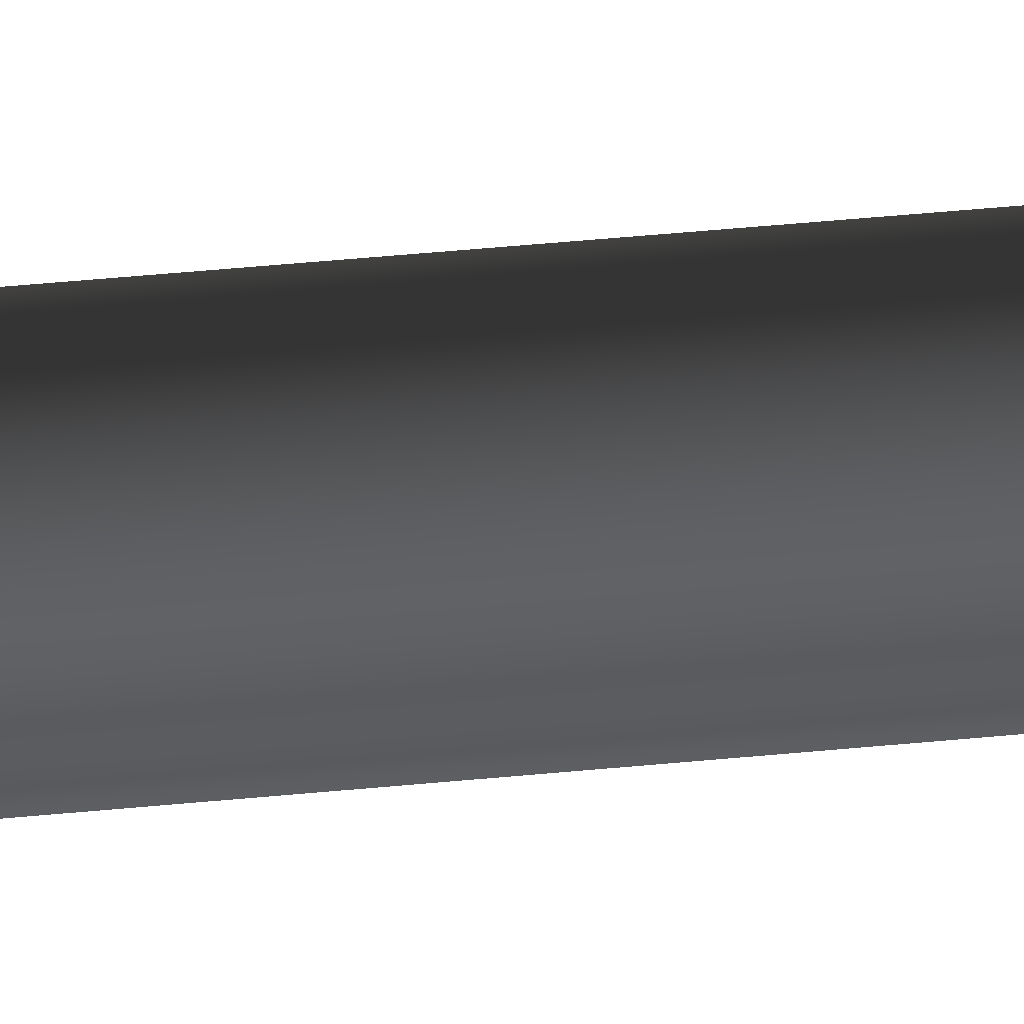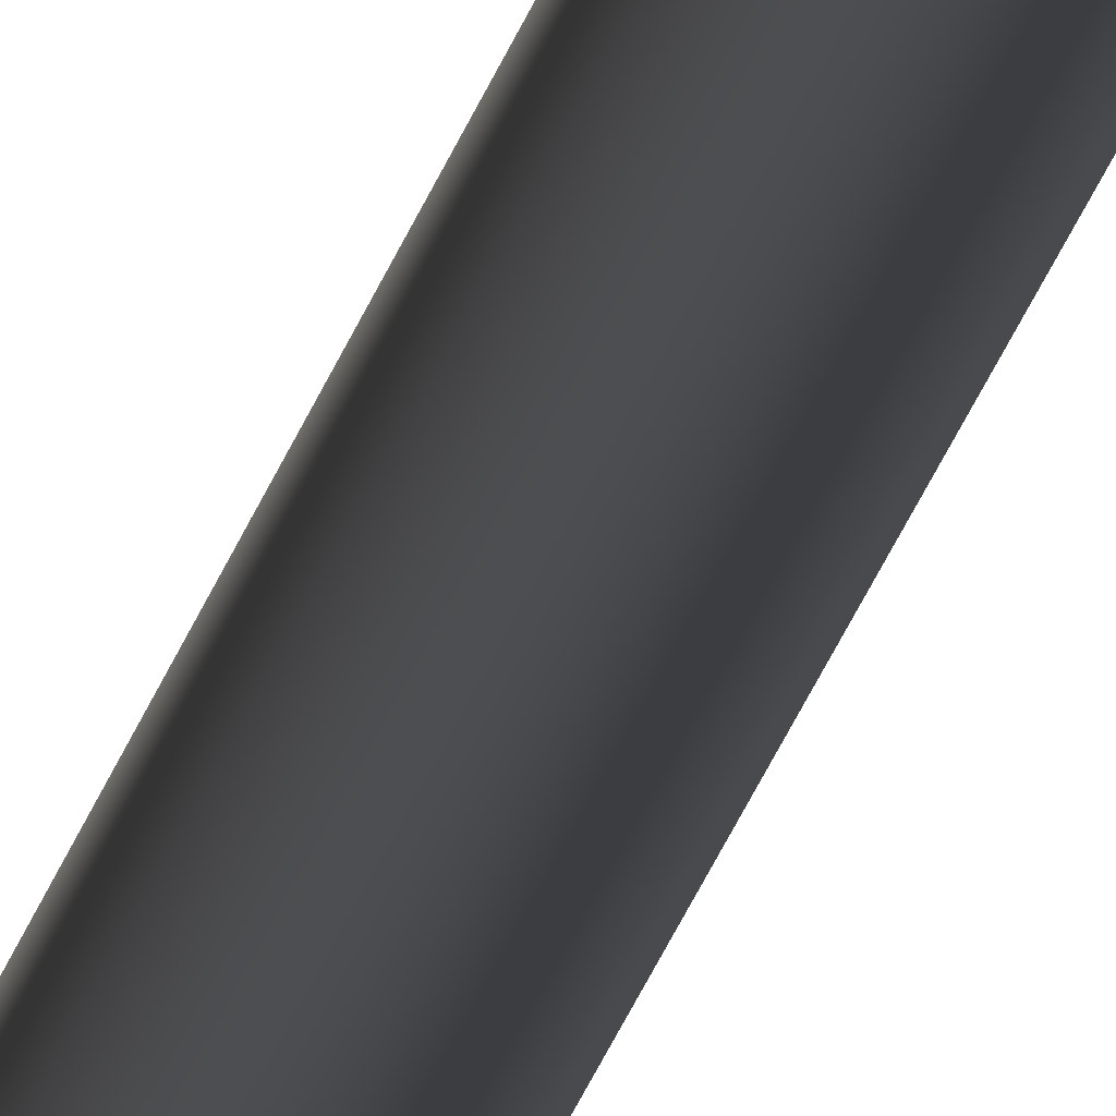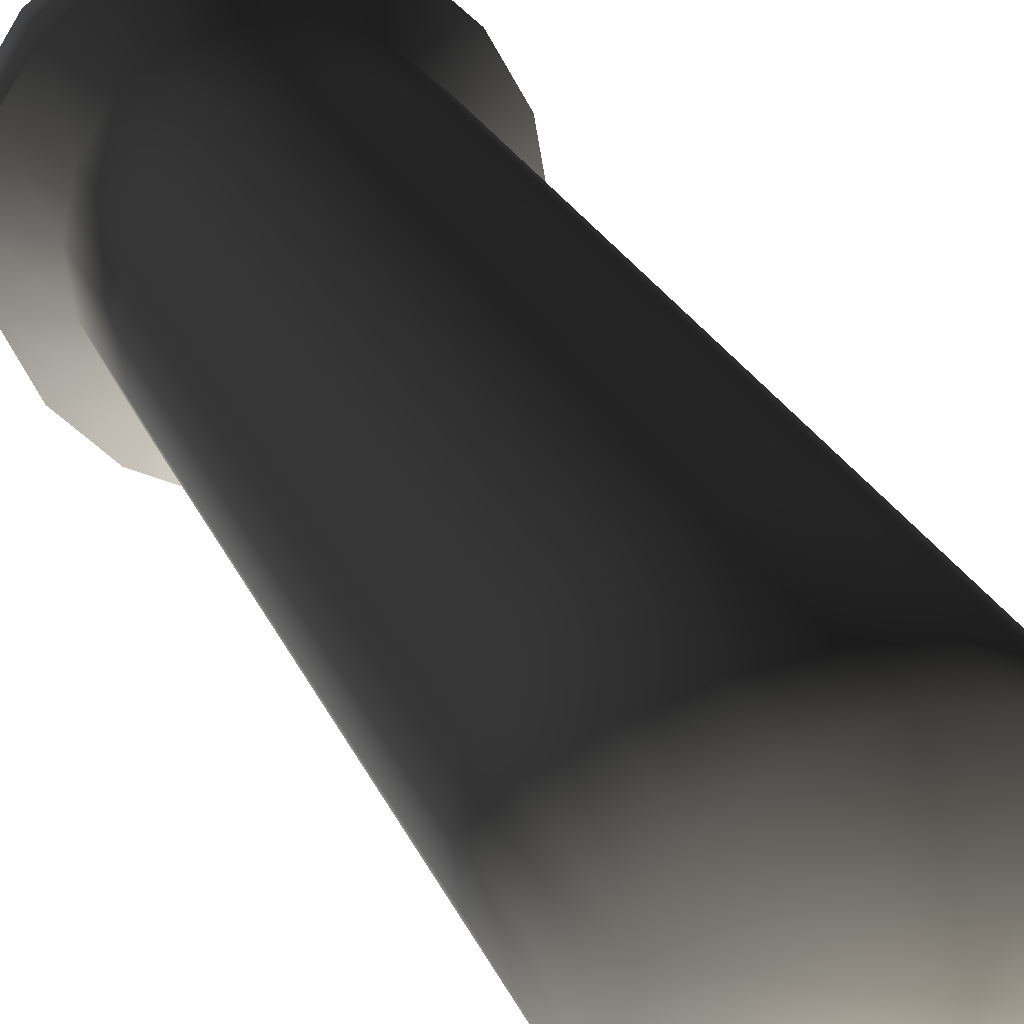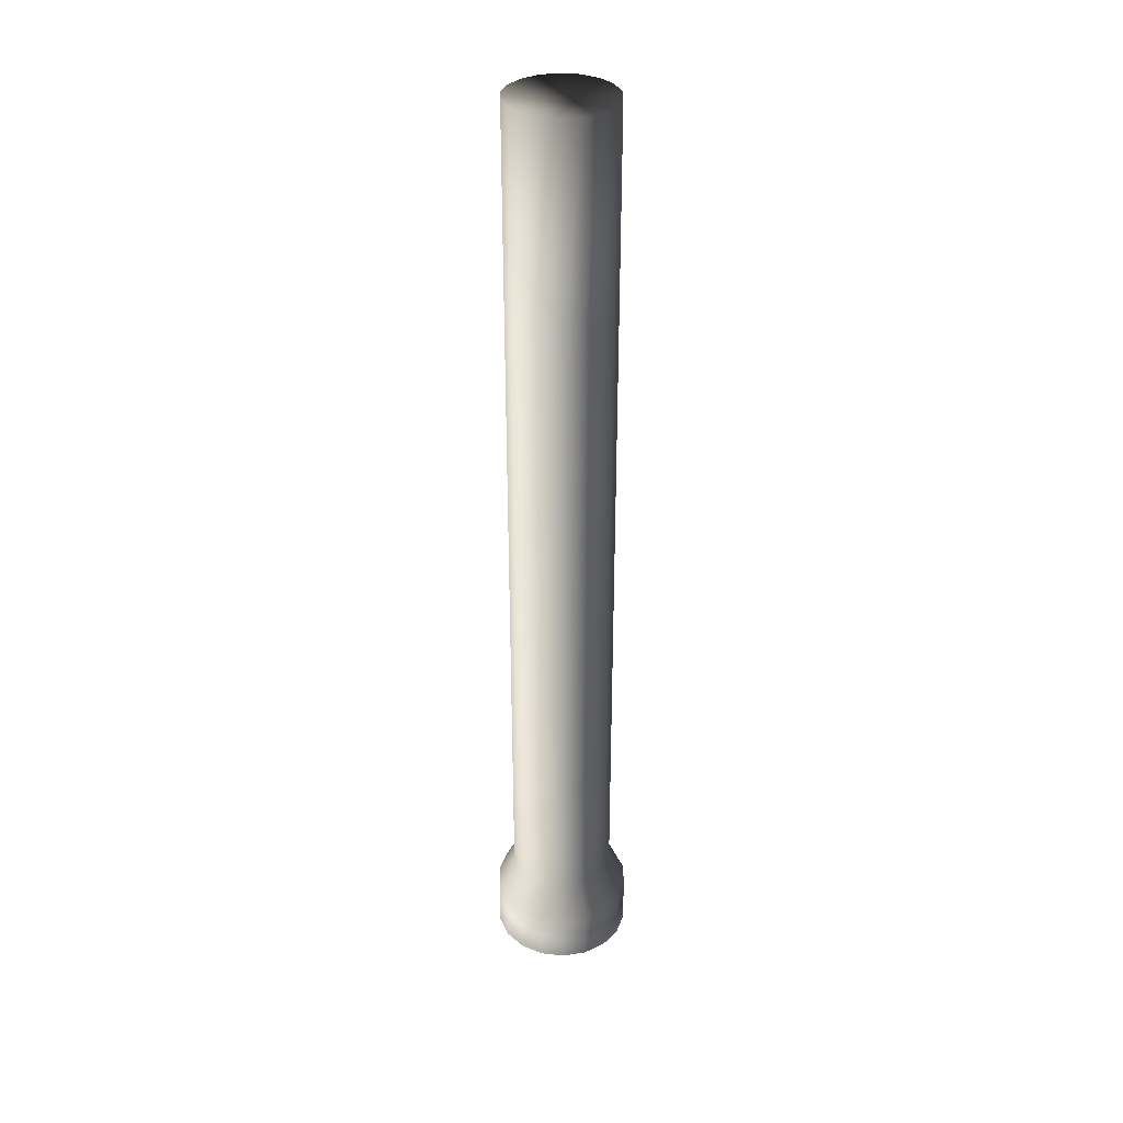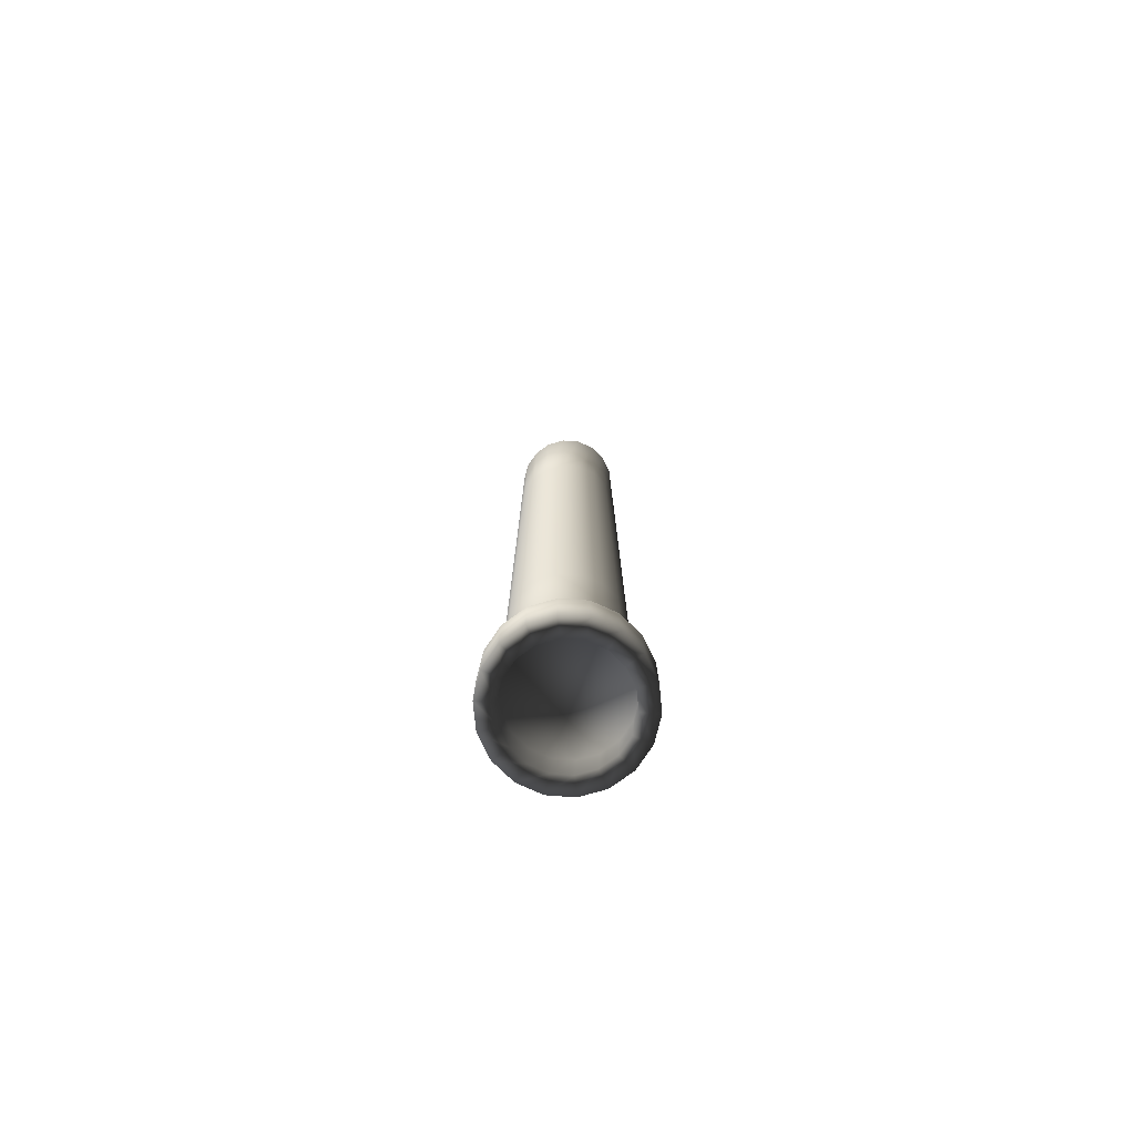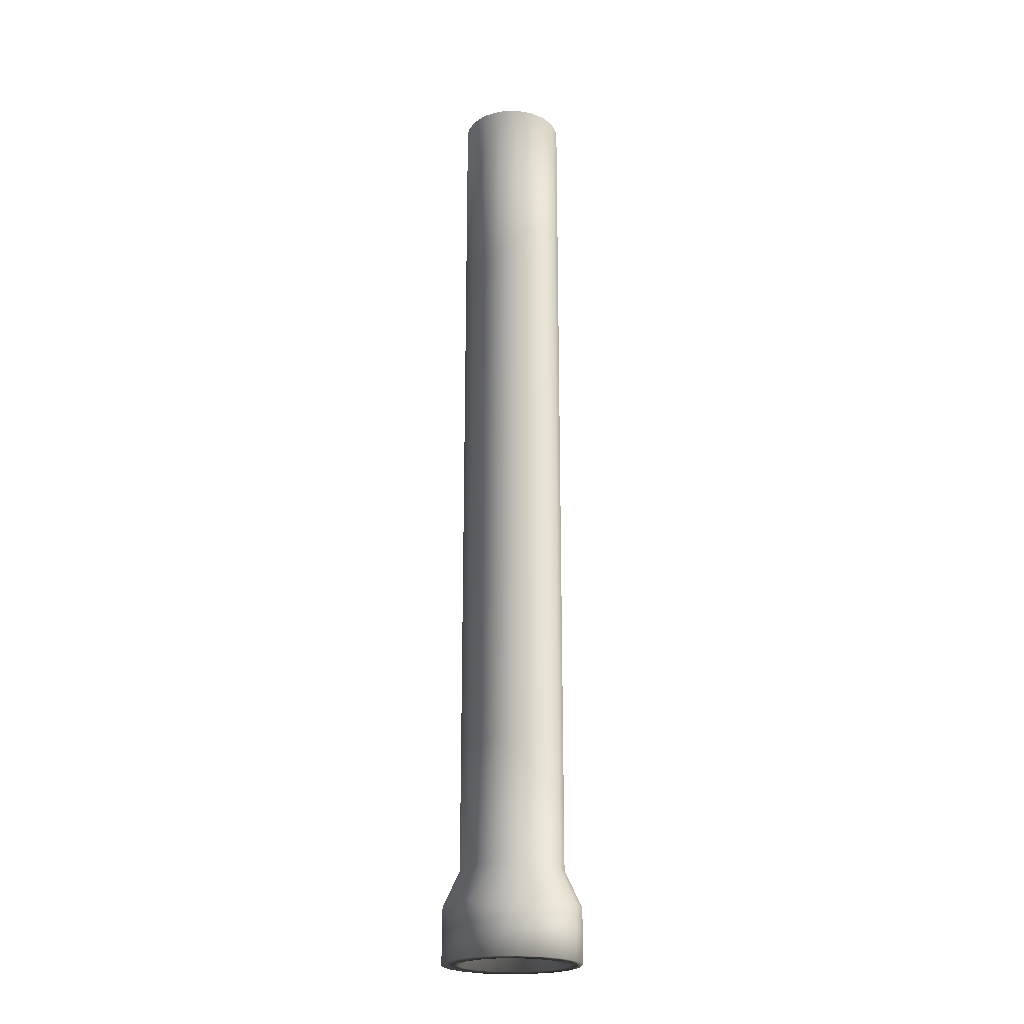
<metadata>
{"format":"obj","ext":"obj","renderer":"f3d","projection":"perspective","resolution":1024,"background":"white","views":[{"elev":55.9,"azim":-95.6,"up":"+Y"},{"elev":-74.2,"azim":151.8,"up":"+Y"},{"elev":9.8,"azim":-8.1,"up":"+Y"},{"elev":34.7,"azim":68.4,"up":"+Z"},{"elev":-77.6,"azim":-104.1,"up":"+Z"},{"elev":-21.8,"azim":-114.4,"up":"+Z"}]}
</metadata>
<code>
v  1.178 18.13 -27.05
v  0.9384 17.72 -27.05
v  0.5716 17.41 -27.05
v  0.1217 17.24 -27.05
v  -0.3572 17.24 -27.05
v  -0.8071 17.41 -27.05
v  -1.174 17.72 -27.05
v  -1.413 18.13 -27.05
v  -1.496 18.6 -27.05
v  -1.413 19.07 -27.05
v  -1.174 19.49 -27.05
v  -0.8071 19.8 -27.05
v  -0.3572 19.96 -27.05
v  0.1217 19.96 -27.05
v  0.5716 19.8 -27.05
v  0.9384 19.49 -27.05
v  1.178 19.07 -27.05
v  1.261 18.6 -27.05
v  1.389 18.6 -25.22
v  1.306 19.07 -25.22
v  1.306 19.07 -21.95
v  1.389 18.6 -21.95
v  1.066 19.49 -25.22
v  1.066 19.49 -21.95
v  0.6994 19.8 -25.22
v  0.6994 19.8 -21.95
v  0.2495 19.96 -25.22
v  0.2495 19.96 -21.95
v  -0.2293 19.96 -25.22
v  -0.2293 19.96 -21.95
v  -0.6793 19.8 -25.22
v  -0.6793 19.8 -21.95
v  -1.046 19.49 -25.22
v  -1.046 19.49 -21.95
v  -1.286 19.07 -25.22
v  -1.286 19.07 -21.95
v  -1.369 18.6 -25.22
v  -1.369 18.6 -21.95
v  -1.286 18.13 -25.22
v  -1.286 18.13 -21.95
v  -1.046 17.72 -25.22
v  -1.046 17.72 -21.95
v  -0.6793 17.41 -25.22
v  -0.6793 17.41 -21.95
v  -0.2293 17.24 -25.22
v  -0.2293 17.24 -21.95
v  0.2495 17.24 -25.22
v  0.2495 17.24 -21.95
v  0.6994 17.41 -25.22
v  0.6994 17.41 -21.95
v  1.066 17.72 -25.22
v  1.066 17.72 -21.95
v  1.306 18.13 -25.22
v  1.306 18.13 -21.95
v  1.306 19.07 -17.1
v  1.389 18.6 -17.1
v  1.066 19.49 -17.1
v  0.6994 19.8 -17.1
v  0.2495 19.96 -17.1
v  -0.2293 19.96 -17.1
v  -0.6793 19.8 -17.1
v  -1.046 19.49 -17.1
v  -1.286 19.07 -17.1
v  -1.369 18.6 -17.1
v  -1.286 18.13 -17.1
v  -1.046 17.72 -17.1
v  -0.6793 17.41 -17.1
v  -0.2293 17.24 -17.1
v  0.2495 17.24 -17.1
v  0.6994 17.41 -17.1
v  1.066 17.72 -17.1
v  1.306 18.13 -17.1
v  1.306 19.07 -12.24
v  1.389 18.6 -12.24
v  1.066 19.49 -12.24
v  0.6994 19.8 -12.24
v  0.2495 19.96 -12.24
v  -0.2293 19.96 -12.24
v  -0.6793 19.8 -12.24
v  -1.046 19.49 -12.24
v  -1.286 19.07 -12.24
v  -1.369 18.6 -12.24
v  -1.286 18.13 -12.24
v  -1.046 17.72 -12.24
v  -0.6793 17.41 -12.24
v  -0.2293 17.24 -12.24
v  0.2495 17.24 -12.24
v  0.6994 17.41 -12.24
v  1.066 17.72 -12.24
v  1.306 18.13 -12.24
v  1.306 19.07 -7.394
v  1.389 18.6 -7.394
v  1.066 19.49 -7.394
v  0.6995 19.8 -7.394
v  0.2495 19.96 -7.394
v  -0.2293 19.96 -7.394
v  -0.6793 19.8 -7.394
v  -1.046 19.49 -7.394
v  -1.286 19.07 -7.394
v  -1.369 18.6 -7.394
v  -1.286 18.13 -7.394
v  -1.046 17.72 -7.394
v  -0.6793 17.41 -7.394
v  -0.2293 17.24 -7.394
v  0.2495 17.24 -7.394
v  0.6994 17.41 -7.394
v  1.066 17.72 -7.394
v  1.306 18.13 -7.394
v  1.306 19.07 -2.543
v  1.389 18.6 -2.543
v  1.066 19.49 -2.543
v  0.6995 19.8 -2.543
v  0.2495 19.96 -2.543
v  -0.2293 19.96 -2.543
v  -0.6793 19.8 -2.543
v  -1.046 19.49 -2.543
v  -1.286 19.07 -2.543
v  -1.369 18.6 -2.543
v  -1.286 18.13 -2.543
v  -1.046 17.72 -2.543
v  -0.6793 17.41 -2.543
v  -0.2293 17.24 -2.543
v  0.2495 17.24 -2.543
v  0.6995 17.41 -2.543
v  1.066 17.72 -2.543
v  1.306 18.13 -2.543
v  1.729 19.23 -26.18
v  1.839 18.6 -26.18
v  1.839 18.6 -27.61
v  1.729 19.23 -27.61
v  1.729 17.98 -26.18
v  1.729 17.98 -27.61
v  1.411 17.43 -26.18
v  1.411 17.43 -27.61
v  0.9246 17.02 -26.18
v  0.9246 17.02 -27.61
v  0.3277 16.8 -26.18
v  0.3277 16.8 -27.61
v  -0.3075 16.8 -26.18
v  -0.3075 16.8 -27.61
v  -0.9044 17.02 -26.18
v  -0.9044 17.02 -27.61
v  -1.391 17.43 -26.18
v  -1.391 17.43 -27.61
v  -1.708 17.98 -26.18
v  -1.708 17.98 -27.61
v  -1.819 18.6 -26.18
v  -1.819 18.6 -27.61
v  -1.708 19.23 -26.18
v  -1.708 19.23 -27.61
v  -1.391 19.78 -26.18
v  -1.391 19.78 -27.61
v  -0.9044 20.19 -26.18
v  -0.9044 20.19 -27.61
v  -0.3075 20.4 -26.18
v  -0.3075 20.4 -27.61
v  0.3277 20.4 -26.18
v  0.3277 20.4 -27.61
v  0.9246 20.19 -26.18
v  0.9246 20.19 -27.61
v  1.411 19.78 -26.18
v  1.411 19.78 -27.61
v  1.389 18.6 -27.61
v  1.306 19.07 -27.61
v  1.066 19.49 -27.61
v  0.6994 19.8 -27.61
v  0.2495 19.96 -27.61
v  -0.2293 19.96 -27.61
v  -0.6793 19.8 -27.61
v  -1.046 19.49 -27.61
v  -1.286 19.07 -27.61
v  -1.369 18.6 -27.61
v  -1.286 18.13 -27.61
v  -1.046 17.72 -27.61
v  -0.6793 17.41 -27.61
v  -0.2293 17.24 -27.61
v  0.2495 17.24 -27.61
v  0.6994 17.41 -27.61
v  1.066 17.72 -27.61
v  1.306 18.13 -27.61
o Tun
g Tun
f 1 2 3 4 5 6 7 8 9 10 11 12 13 14 15 16 17 18
f 19 20 21 22
f 20 23 24 21
f 23 25 26 24
f 25 27 28 26
f 27 29 30 28
f 29 31 32 30
f 31 33 34 32
f 33 35 36 34
f 35 37 38 36
f 37 39 40 38
f 39 41 42 40
f 41 43 44 42
f 43 45 46 44
f 45 47 48 46
f 47 49 50 48
f 49 51 52 50
f 51 53 54 52
f 53 19 22 54
f 22 21 55 56
f 21 24 57 55
f 24 26 58 57
f 26 28 59 58
f 28 30 60 59
f 30 32 61 60
f 32 34 62 61
f 34 36 63 62
f 36 38 64 63
f 38 40 65 64
f 40 42 66 65
f 42 44 67 66
f 44 46 68 67
f 46 48 69 68
f 48 50 70 69
f 50 52 71 70
f 52 54 72 71
f 54 22 56 72
f 56 55 73 74
f 55 57 75 73
f 57 58 76 75
f 58 59 77 76
f 59 60 78 77
f 60 61 79 78
f 61 62 80 79
f 62 63 81 80
f 63 64 82 81
f 64 65 83 82
f 65 66 84 83
f 66 67 85 84
f 67 68 86 85
f 68 69 87 86
f 69 70 88 87
f 70 71 89 88
f 71 72 90 89
f 72 56 74 90
f 74 73 91 92
f 73 75 93 91
f 75 76 94 93
f 76 77 95 94
f 77 78 96 95
f 78 79 97 96
f 79 80 98 97
f 80 81 99 98
f 81 82 100 99
f 82 83 101 100
f 83 84 102 101
f 84 85 103 102
f 85 86 104 103
f 86 87 105 104
f 87 88 106 105
f 88 89 107 106
f 89 90 108 107
f 90 74 92 108
f 92 91 109 110
f 91 93 111 109
f 93 94 112 111
f 94 95 113 112
f 95 96 114 113
f 96 97 115 114
f 97 98 116 115
f 98 99 117 116
f 99 100 118 117
f 100 101 119 118
f 101 102 120 119
f 102 103 121 120
f 103 104 122 121
f 104 105 123 122
f 105 106 124 123
f 106 107 125 124
f 107 108 126 125
f 108 92 110 126
f 126 110 109 111 112 113 114 115 116 117 118 119 120 121 122 123 124 125
f 127 128 129 130
f 128 131 132 129
f 131 133 134 132
f 133 135 136 134
f 135 137 138 136
f 137 139 140 138
f 139 141 142 140
f 141 143 144 142
f 143 145 146 144
f 145 147 148 146
f 147 149 150 148
f 149 151 152 150
f 151 153 154 152
f 153 155 156 154
f 155 157 158 156
f 157 159 160 158
f 159 161 162 160
f 161 127 130 162
f 20 19 128 127
f 19 53 131 128
f 53 51 133 131
f 51 49 135 133
f 49 47 137 135
f 47 45 139 137
f 45 43 141 139
f 43 41 143 141
f 41 39 145 143
f 39 37 147 145
f 37 35 149 147
f 35 33 151 149
f 33 31 153 151
f 31 29 155 153
f 29 27 157 155
f 27 25 159 157
f 25 23 161 159
f 23 20 127 161
f 163 164 130 129
f 164 165 162 130
f 165 166 160 162
f 166 167 158 160
f 167 168 156 158
f 168 169 154 156
f 169 170 152 154
f 170 171 150 152
f 171 172 148 150
f 172 173 146 148
f 173 174 144 146
f 174 175 142 144
f 175 176 140 142
f 176 177 138 140
f 177 178 136 138
f 178 179 134 136
f 179 180 132 134
f 180 163 129 132
f 164 163 18 17
f 163 180 1 18
f 180 179 2 1
f 179 178 3 2
f 178 177 4 3
f 177 176 5 4
f 176 175 6 5
f 175 174 7 6
f 174 173 8 7
f 173 172 9 8
f 172 171 10 9
f 171 170 11 10
f 170 169 12 11
f 169 168 13 12
f 168 167 14 13
f 167 166 15 14
f 166 165 16 15
f 165 164 17 16

</code>
